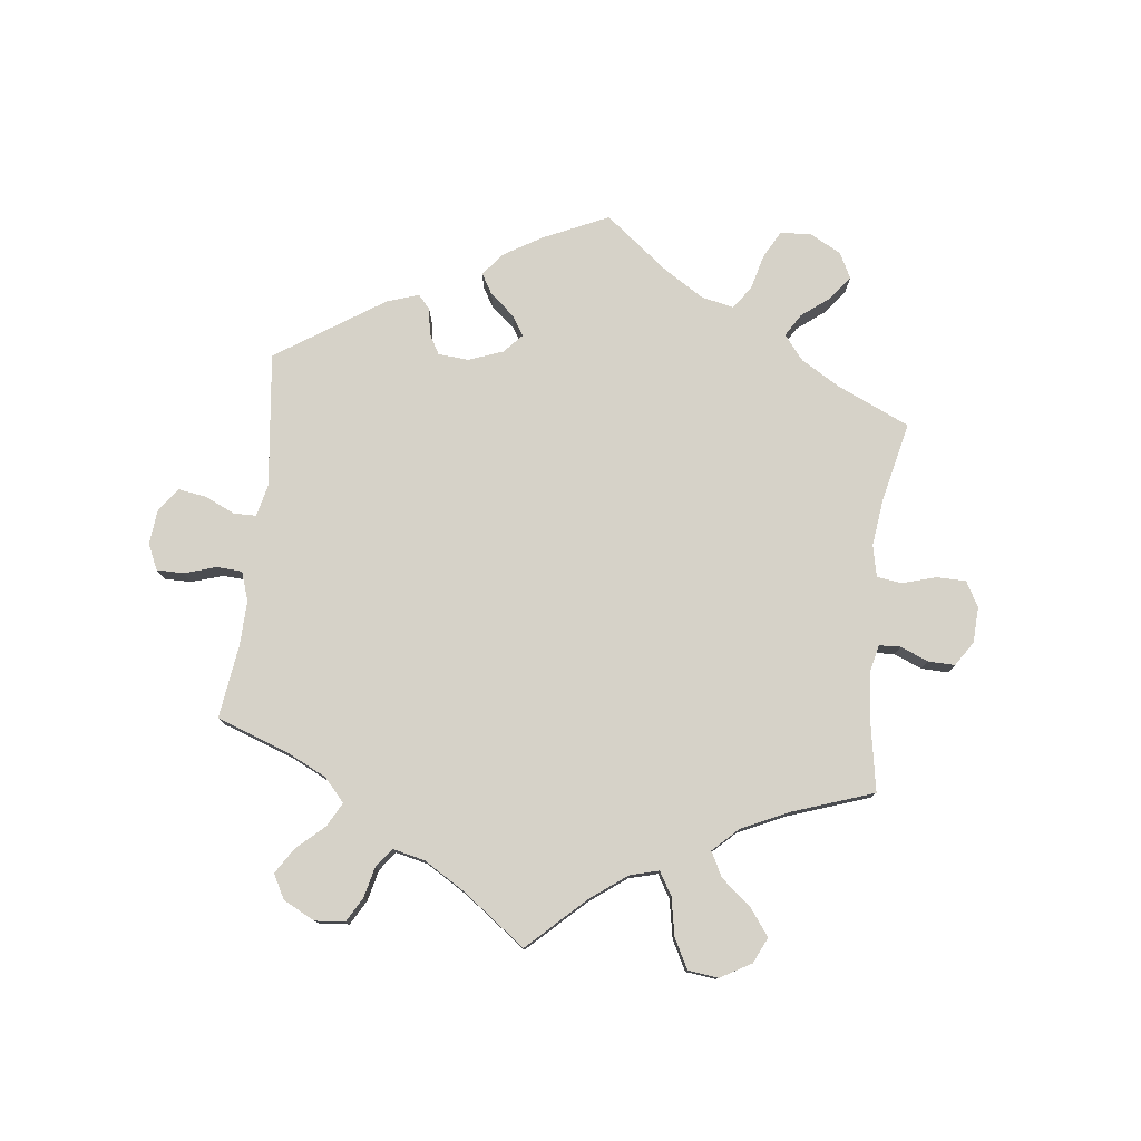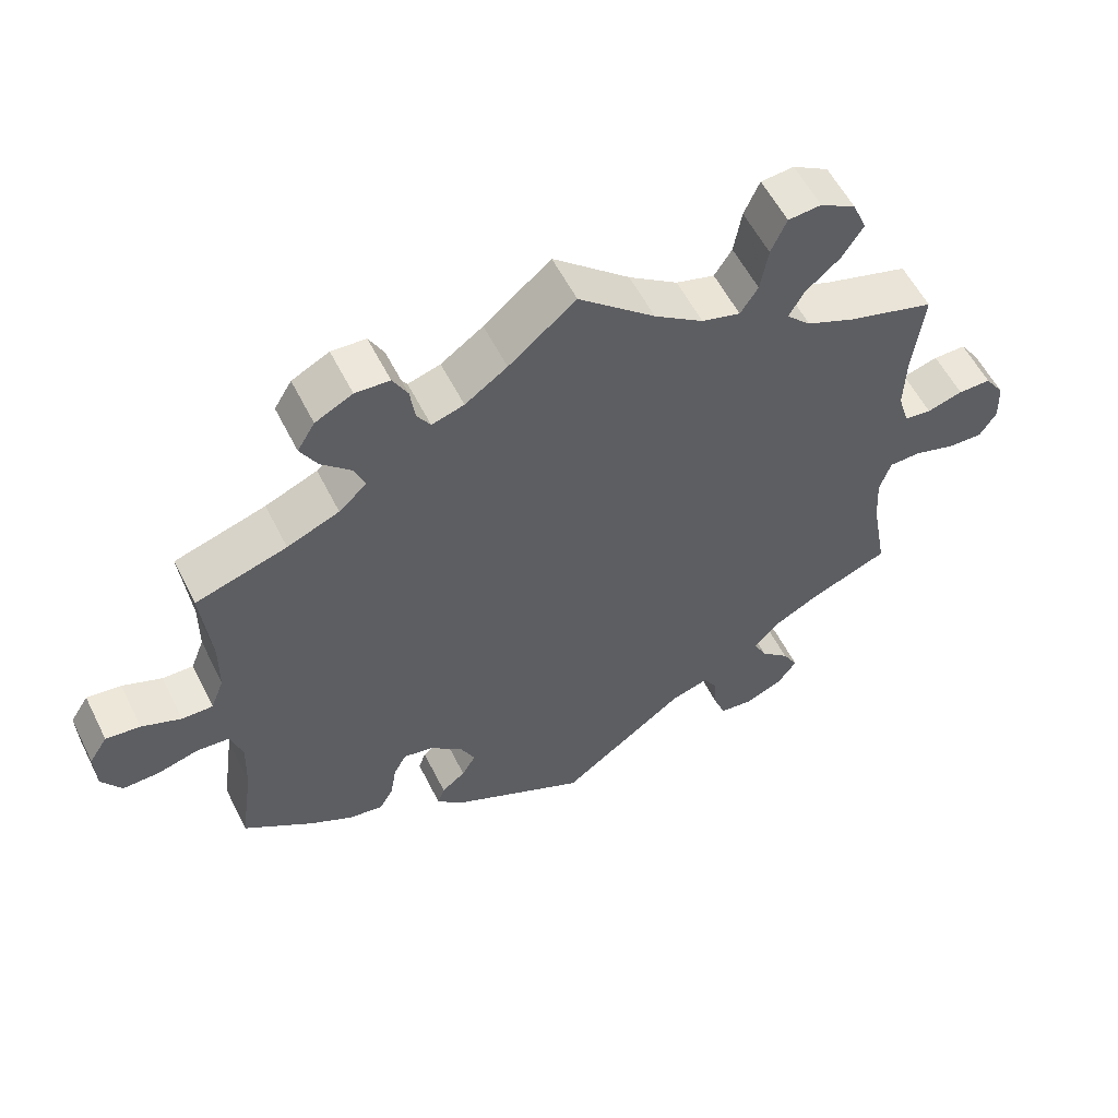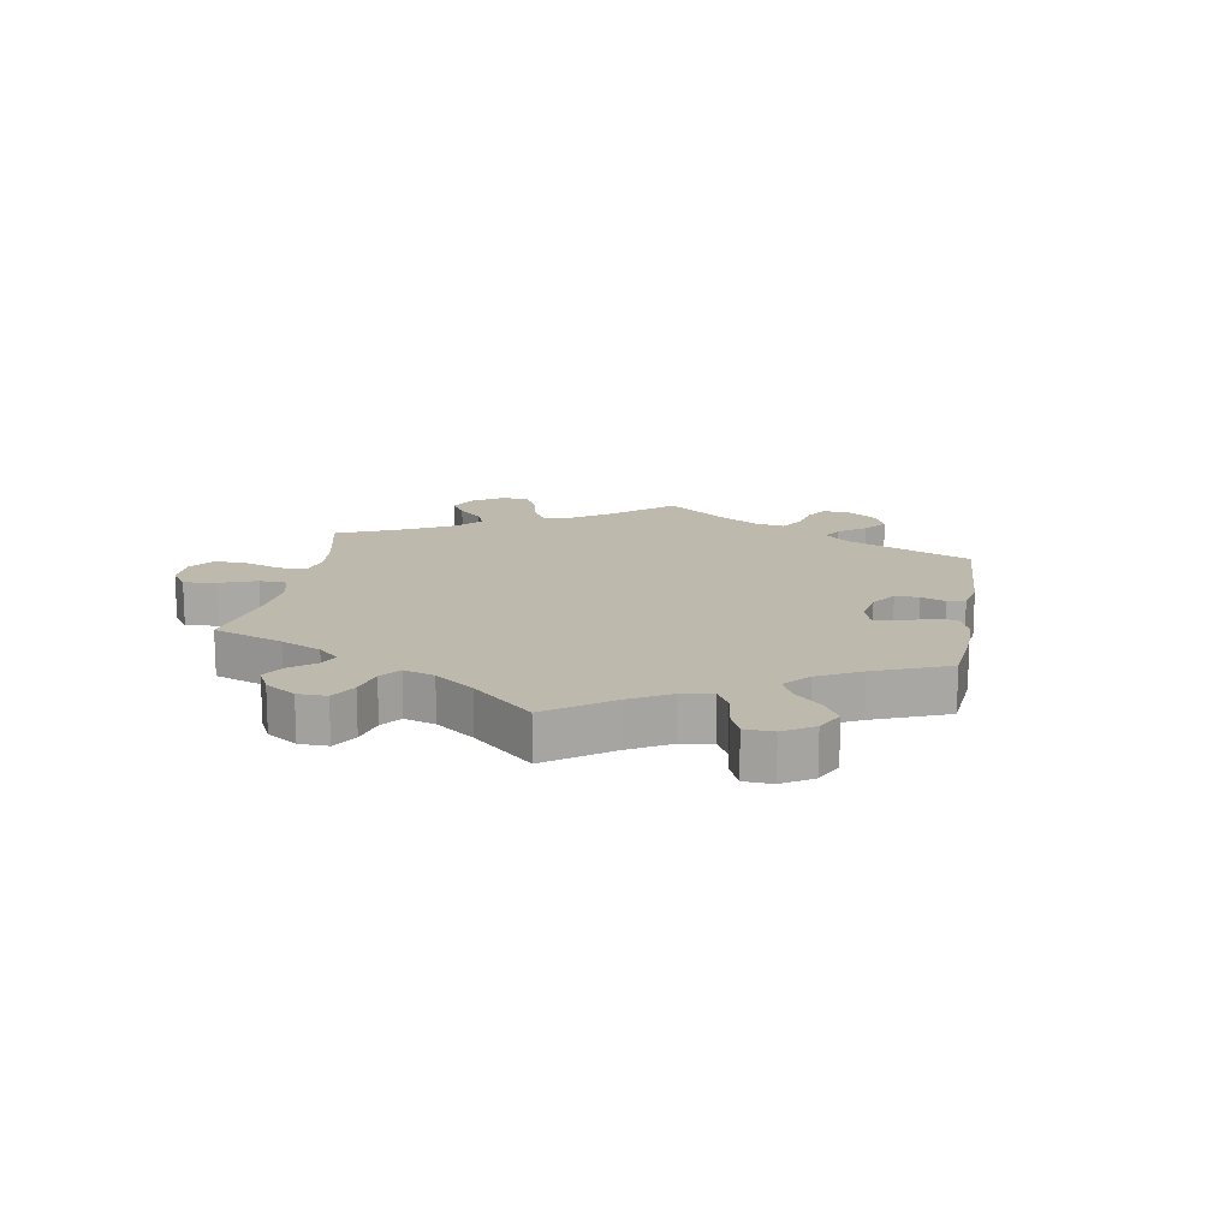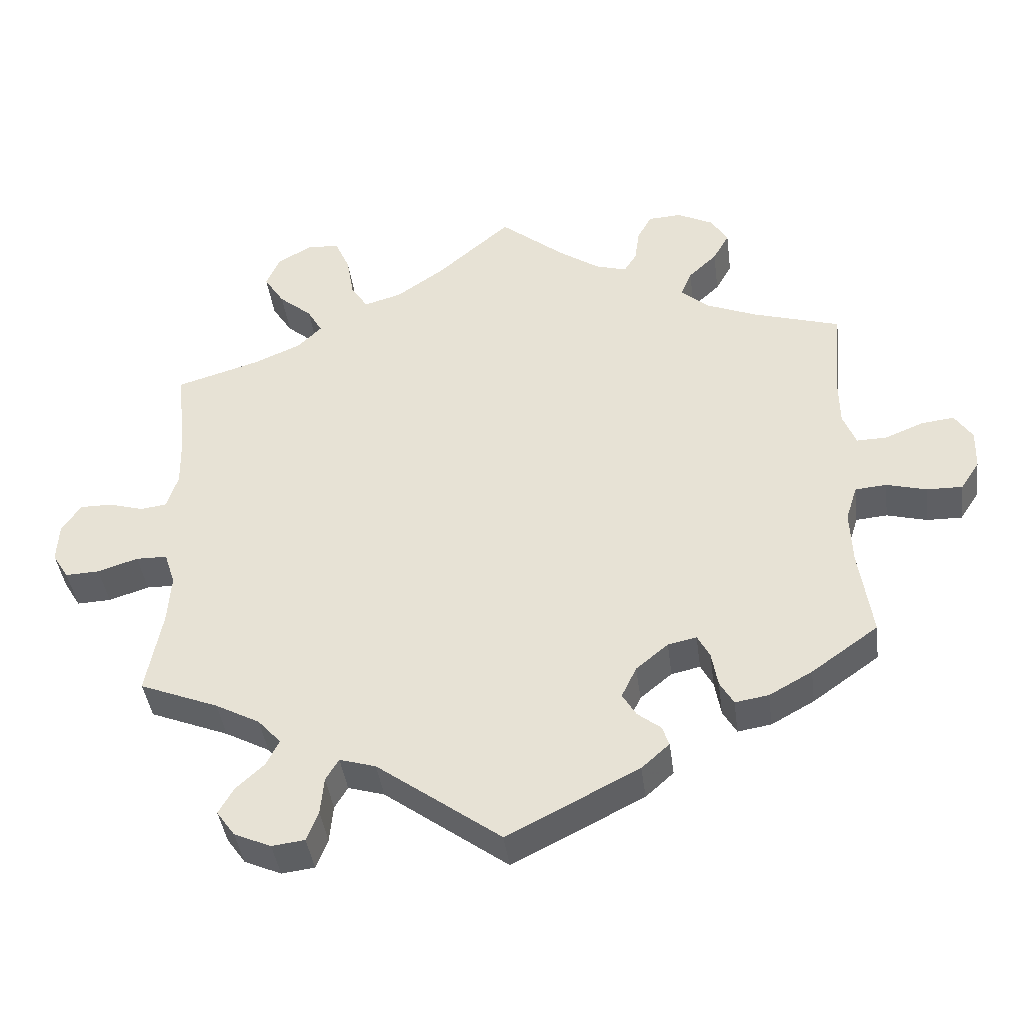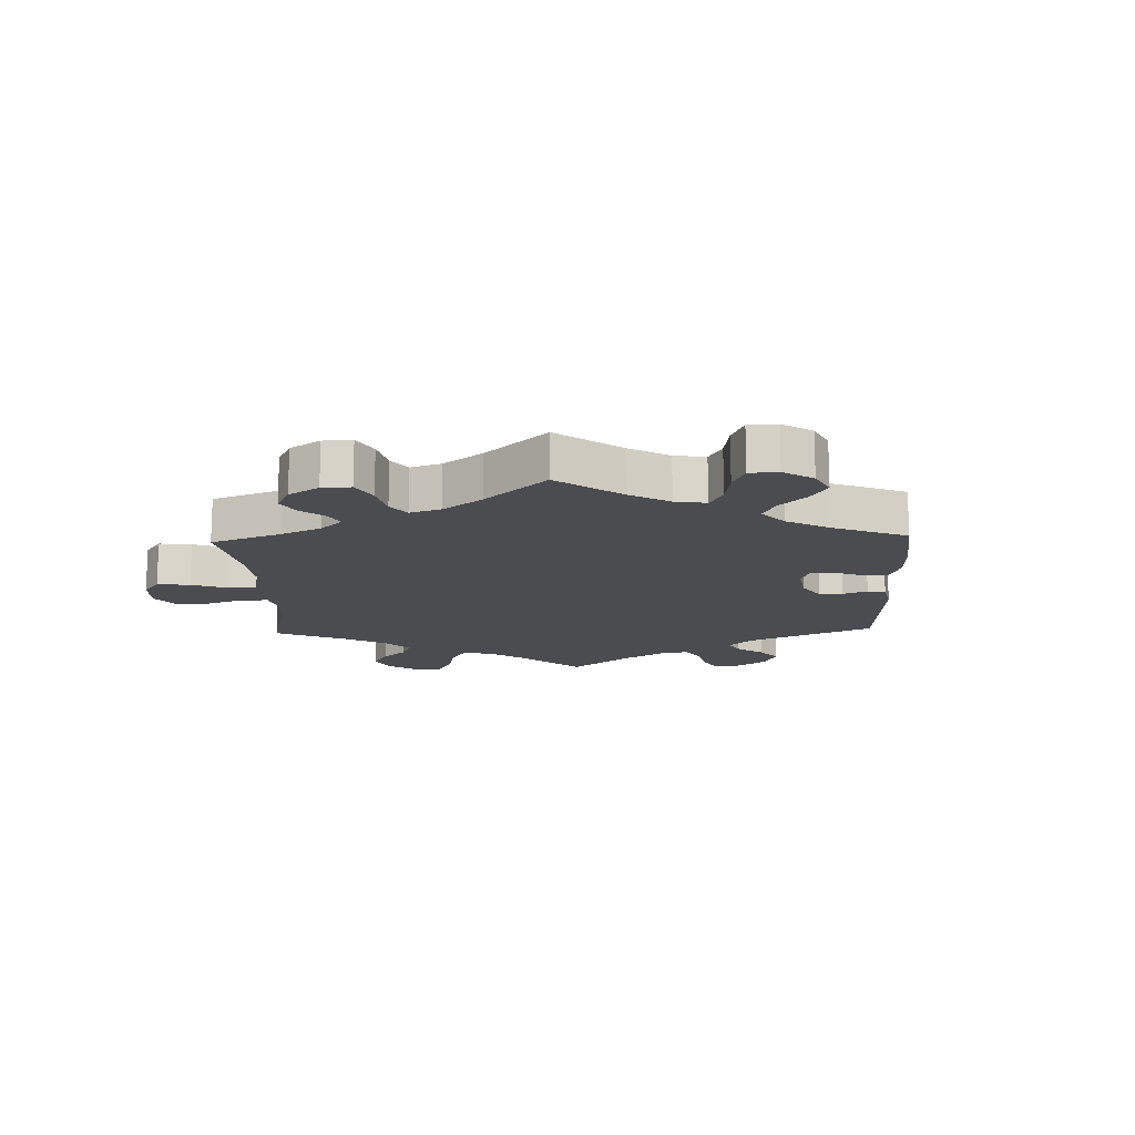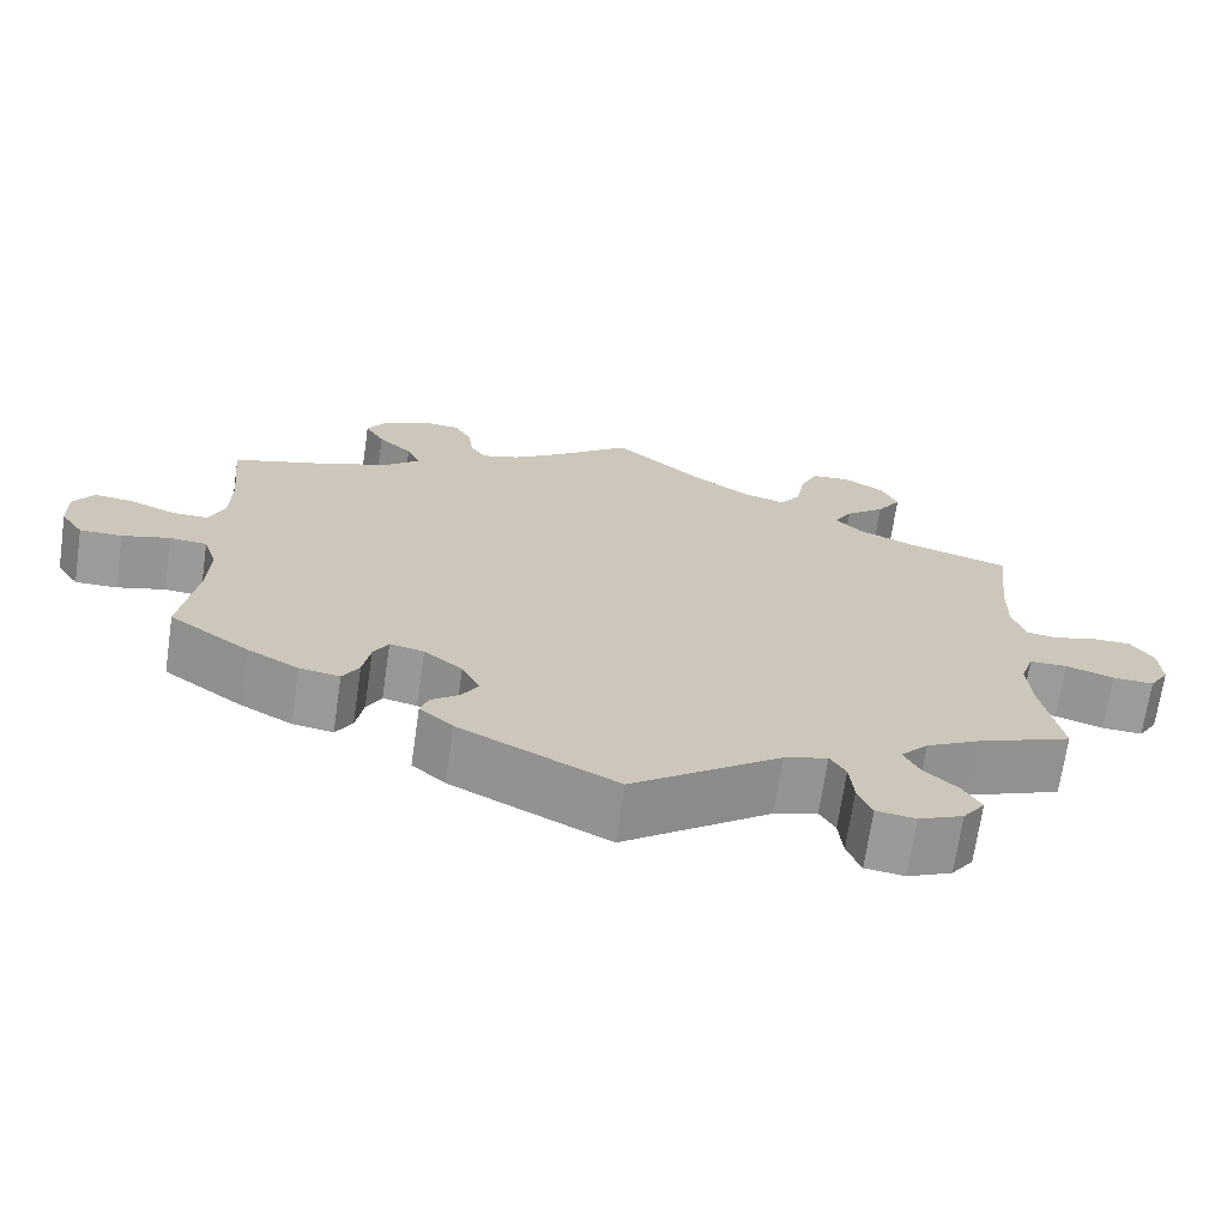
<metadata>
{"format":"obj","ext":"obj","renderer":"f3d","projection":"perspective","resolution":1024,"background":"white","views":[{"elev":77.8,"azim":-53.5,"up":"+Y"},{"elev":57.0,"azim":153.5,"up":"+Z"},{"elev":15.3,"azim":69.8,"up":"+Y"},{"elev":-41.4,"azim":7.4,"up":"+Z"},{"elev":-14.8,"azim":62.0,"up":"+Y"},{"elev":-69.6,"azim":171.7,"up":"+Z"}]}
</metadata>
<code>
v 0.693 0.07 0.084
v 0.719 0.07 0.044
v 0.351 0.07 0.496
v -0.377 0.07 -0.583
v -0.341 0.07 -0.468
v -0.514 0.07 -0.185
v 0.095 0.07 0.541
v -0.38 0.07 0.493
v 0 0.07 -0.62
v 0.169 0.07 -0.396
v 0.309 0.07 0.456
v -0.253 0.07 -0.502
v -0.571 0.07 -0.061
v 0.327 0.07 -0.423
v -0.39 0.07 0.587
v 0 0.07 0.62
v -0.536 0.07 0.047
v 0.407 0.07 0.35
v -0.626 0.07 0.057
v -0.292 0.07 0.613
v 0.524 0.07 0.18
v 0.525 0.07 0.103
v -0.382 0.07 -0.506
v -0.41 0.07 0.54
v -0.537 0.07 -0.31
v -0.344 0.07 0.377
v 0.293 0.07 0.417
v 0.333 0.07 0.381
v -0.339 0.07 0.617
v -0.509 0.07 -0.111
v 0.35 0.07 0.58
v 0.717 0.07 -0.015
v 0.238 0.07 -0.311
v -0.537 0.07 0.31
v -0.234 0.07 0.46
v -0.275 0.07 -0.601
v 0.248 0.07 0.604
v 0.644 0.07 0.078
v -0.331 0.07 0.451
v -0.404 0.07 -0.545
v 0.689 0.07 -0.058
v 0.515 0.07 -0.098
v -0.52 0.07 0.1
v 0.223 0.07 -0.457
v -0.181 0.07 -0.486
v -0.413 0.07 0.347
v 0.307 0.07 -0.388
v 0.22 0.07 0.515
v 0.189 0.07 -0.43
v -0.701 0.07 0.016
v 0.537 0.07 -0.31
v 0.28 0.07 -0.302
v -0.259 0.07 0.499
v -0.421 0.07 -0.357
v 0.375 0.07 0.539
v 0.439 0.07 -0.38
v 0.537 0.07 0.31
v 0.155 0.07 0.499
v 0.191 0.07 -0.35
v 0.518 0.07 -0.178
v 0.532 0.07 -0.045
v 0.233 0.07 -0.486
v -0.309 0.07 0.412
v 0.376 0.07 -0.415
v -0.323 0.07 -0.607
v 0.588 0.07 0.055
v -0.356 0.07 -0.392
v 0.637 0.07 -0.057
v 0.192 0.07 -0.523
v -0.63 0.07 -0.08
v -0.525 0.07 -0.062
v 0.544 0.07 0.054
v -0.68 0.07 -0.082
v 0.201 0.07 0.485
v -0.673 0.07 0.057
v 0.298 0.07 -0.336
v 0.578 0.07 -0.041
v 0.227 0.07 0.565
v -0.704 0.07 -0.043
v -0.109 0.07 0.525
v -0.322 0.07 -0.43
v -0.258 0.07 -0.557
v -0.27 0.07 0.563
v -0.522 0.07 0.179
v -0.234 0.07 -0.47
v -0.575 0.07 0.042
v -0.179 0.07 0.476
v 0.297 0.07 0.607
v 0.693 -0 0.084
v 0.719 -0 0.044
v 0.351 -0 0.496
v -0.377 -0 -0.583
v -0.341 -0 -0.468
v -0.514 -0 -0.185
v 0.095 -0 0.541
v -0.38 -0 0.493
v 0 -0 -0.62
v 0.169 -0 -0.396
v 0.309 -0 0.456
v -0.253 -0 -0.502
v -0.571 -0 -0.061
v 0.327 -0 -0.423
v -0.39 -0 0.587
v 0 -0 0.62
v -0.536 -0 0.047
v 0.407 -0 0.35
v -0.626 -0 0.057
v -0.292 -0 0.613
v 0.524 -0 0.18
v 0.525 -0 0.103
v -0.382 -0 -0.506
v -0.41 -0 0.54
v -0.537 -0 -0.31
v -0.344 -0 0.377
v 0.293 -0 0.417
v 0.333 -0 0.381
v -0.339 -0 0.617
v -0.509 -0 -0.111
v 0.35 -0 0.58
v 0.717 -0 -0.015
v 0.238 -0 -0.311
v -0.537 -0 0.31
v -0.234 -0 0.46
v -0.275 -0 -0.601
v 0.248 -0 0.604
v 0.644 -0 0.078
v -0.331 -0 0.451
v -0.404 -0 -0.545
v 0.689 -0 -0.058
v 0.515 -0 -0.098
v -0.52 -0 0.1
v 0.223 -0 -0.457
v -0.181 -0 -0.486
v -0.413 -0 0.347
v 0.307 -0 -0.388
v 0.22 -0 0.515
v 0.189 -0 -0.43
v -0.701 -0 0.016
v 0.537 -0 -0.31
v 0.28 -0 -0.302
v -0.259 -0 0.499
v -0.421 -0 -0.357
v 0.375 -0 0.539
v 0.439 -0 -0.38
v 0.537 -0 0.31
v 0.155 -0 0.499
v 0.191 -0 -0.35
v 0.518 -0 -0.178
v 0.532 -0 -0.045
v 0.233 -0 -0.486
v -0.309 -0 0.412
v 0.376 -0 -0.415
v -0.323 -0 -0.607
v 0.588 -0 0.055
v -0.356 -0 -0.392
v 0.637 -0 -0.057
v 0.192 -0 -0.523
v -0.63 -0 -0.08
v -0.525 -0 -0.062
v 0.544 -0 0.054
v -0.68 -0 -0.082
v 0.201 -0 0.485
v -0.673 -0 0.057
v 0.298 -0 -0.336
v 0.578 -0 -0.041
v 0.227 -0 0.565
v -0.704 -0 -0.043
v -0.109 -0 0.525
v -0.322 -0 -0.43
v -0.258 -0 -0.557
v -0.27 -0 0.563
v -0.522 -0 0.179
v -0.234 -0 -0.47
v -0.575 -0 0.042
v -0.179 -0 0.476
v 0.297 -0 0.607
f 54 25 6
f 67 54 6 30
f 81 67 30 71
f 4 40 23 5
f 4 5 81
f 65 4 81
f 12 82 36 65
f 85 12 65 81
f 45 85 81 71
f 69 9 45 71
f 49 44 62 69
f 10 49 69 71
f 64 14 47 76
f 64 76 52
f 60 51 56 64
f 42 60 64 52
f 61 42 52 33
f 32 41 68 77
f 32 77 61
f 2 32 61
f 66 38 1 2
f 72 66 2 61
f 22 72 61 33
f 18 57 21
f 28 18 21 22
f 27 28 22 33
f 31 55 3 11
f 31 11 27
f 88 31 27
f 48 78 37 88
f 74 48 88 27
f 58 74 27 33
f 80 16 7
f 87 80 7 58
f 35 87 58 33
f 29 20 83 53
f 39 8 24 15
f 63 39 15 29
f 84 34 46
f 43 84 46 26
f 17 43 26 63
f 50 75 19 86
f 50 86 17
f 79 50 17
f 13 70 73 79
f 71 13 79 17
f 59 10 71 17
f 63 29 53 35
f 35 33 59
f 17 63 35 59
f 94 113 142
f 118 94 142 155
f 159 118 155 169
f 93 111 128 92
f 169 93 92
f 169 92 153
f 153 124 170 100
f 169 153 100 173
f 159 169 173 133
f 159 133 97 157
f 157 150 132 137
f 159 157 137 98
f 164 135 102 152
f 140 164 152
f 152 144 139 148
f 140 152 148 130
f 121 140 130 149
f 165 156 129 120
f 149 165 120
f 149 120 90
f 90 89 126 154
f 149 90 154 160
f 121 149 160 110
f 109 145 106
f 110 109 106 116
f 121 110 116 115
f 99 91 143 119
f 115 99 119
f 115 119 176
f 176 125 166 136
f 115 176 136 162
f 121 115 162 146
f 95 104 168
f 146 95 168 175
f 121 146 175 123
f 141 171 108 117
f 103 112 96 127
f 117 103 127 151
f 134 122 172
f 114 134 172 131
f 151 114 131 105
f 174 107 163 138
f 105 174 138
f 105 138 167
f 167 161 158 101
f 105 167 101 159
f 105 159 98 147
f 123 141 117 151
f 147 121 123
f 147 123 151 105
f 6 94 118 30
f 30 118 159 71
f 71 159 101 13
f 13 101 158 70
f 70 158 161 73
f 73 161 167 79
f 79 167 138 50
f 50 138 163 75
f 75 163 107 19
f 19 107 174 86
f 86 174 105 17
f 17 105 131 43
f 43 131 172 84
f 84 172 122 34
f 34 122 134 46
f 46 134 114 26
f 26 114 151 63
f 63 151 127 39
f 39 127 96 8
f 8 96 112 24
f 24 112 103 15
f 15 103 117 29
f 29 117 108 20
f 20 108 171 83
f 83 171 141 53
f 53 141 123 35
f 35 123 175 87
f 87 175 168 80
f 80 168 104 16
f 16 104 95 7
f 7 95 146 58
f 58 146 162 74
f 74 162 136 48
f 48 136 166 78
f 78 166 125 37
f 37 125 176 88
f 88 176 119 31
f 31 119 143 55
f 55 143 91 3
f 3 91 99 11
f 11 99 115 27
f 27 115 116 28
f 28 116 106 18
f 18 106 145 57
f 57 145 109 21
f 21 109 110 22
f 22 110 160 72
f 72 160 154 66
f 66 154 126 38
f 38 126 89 1
f 1 89 90 2
f 2 90 120 32
f 32 120 129 41
f 41 129 156 68
f 68 156 165 77
f 77 165 149 61
f 61 149 130 42
f 42 130 148 60
f 60 148 139 51
f 51 139 144 56
f 56 144 152 64
f 64 152 102 14
f 14 102 135 47
f 47 135 164 76
f 76 164 140 52
f 52 140 121 33
f 33 121 147 59
f 59 147 98 10
f 10 98 137 49
f 49 137 132 44
f 44 132 150 62
f 62 150 157 69
f 69 157 97 9
f 9 97 133 45
f 45 133 173 85
f 85 173 100 12
f 12 100 170 82
f 82 170 124 36
f 36 124 153 65
f 65 153 92 4
f 4 92 128 40
f 40 128 111 23
f 23 111 93 5
f 5 93 169 81
f 81 169 155 67
f 67 155 142 54
f 54 142 113 25
f 25 113 94 6

</code>
